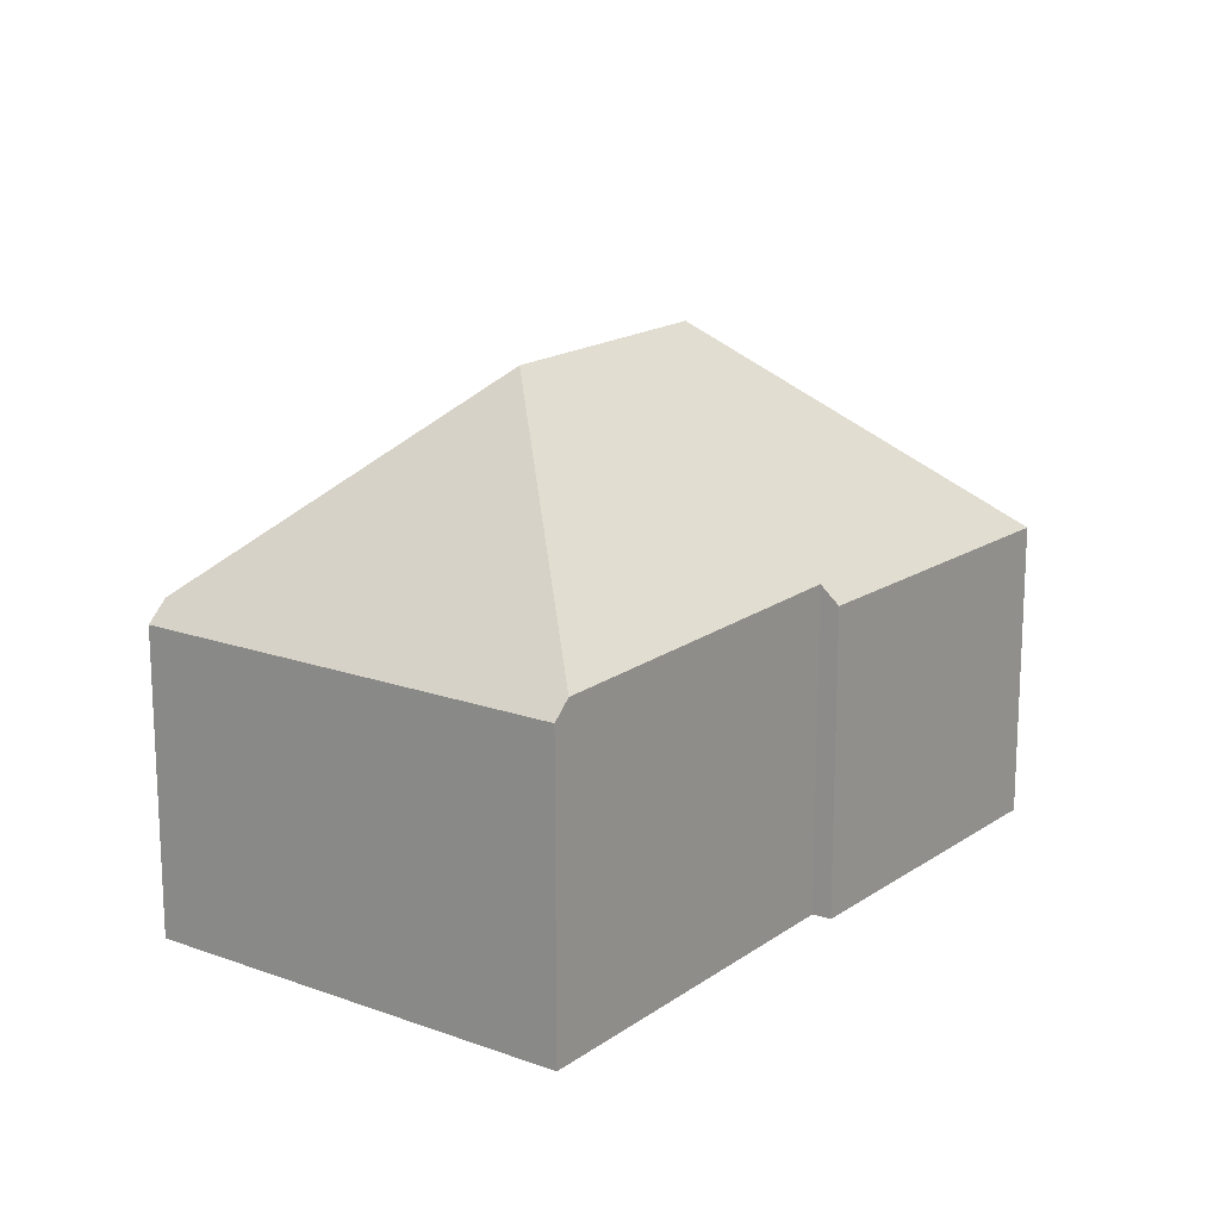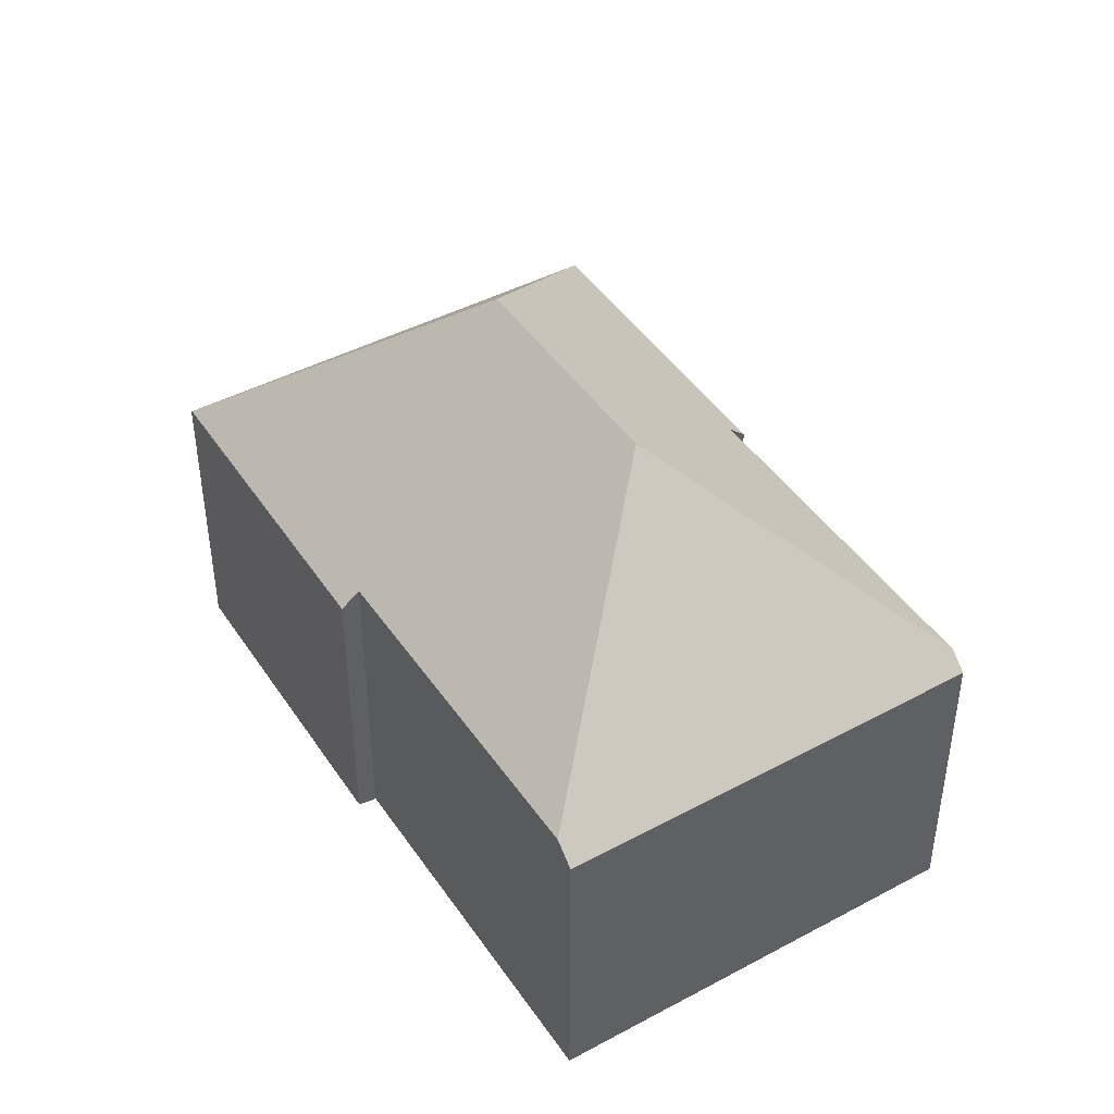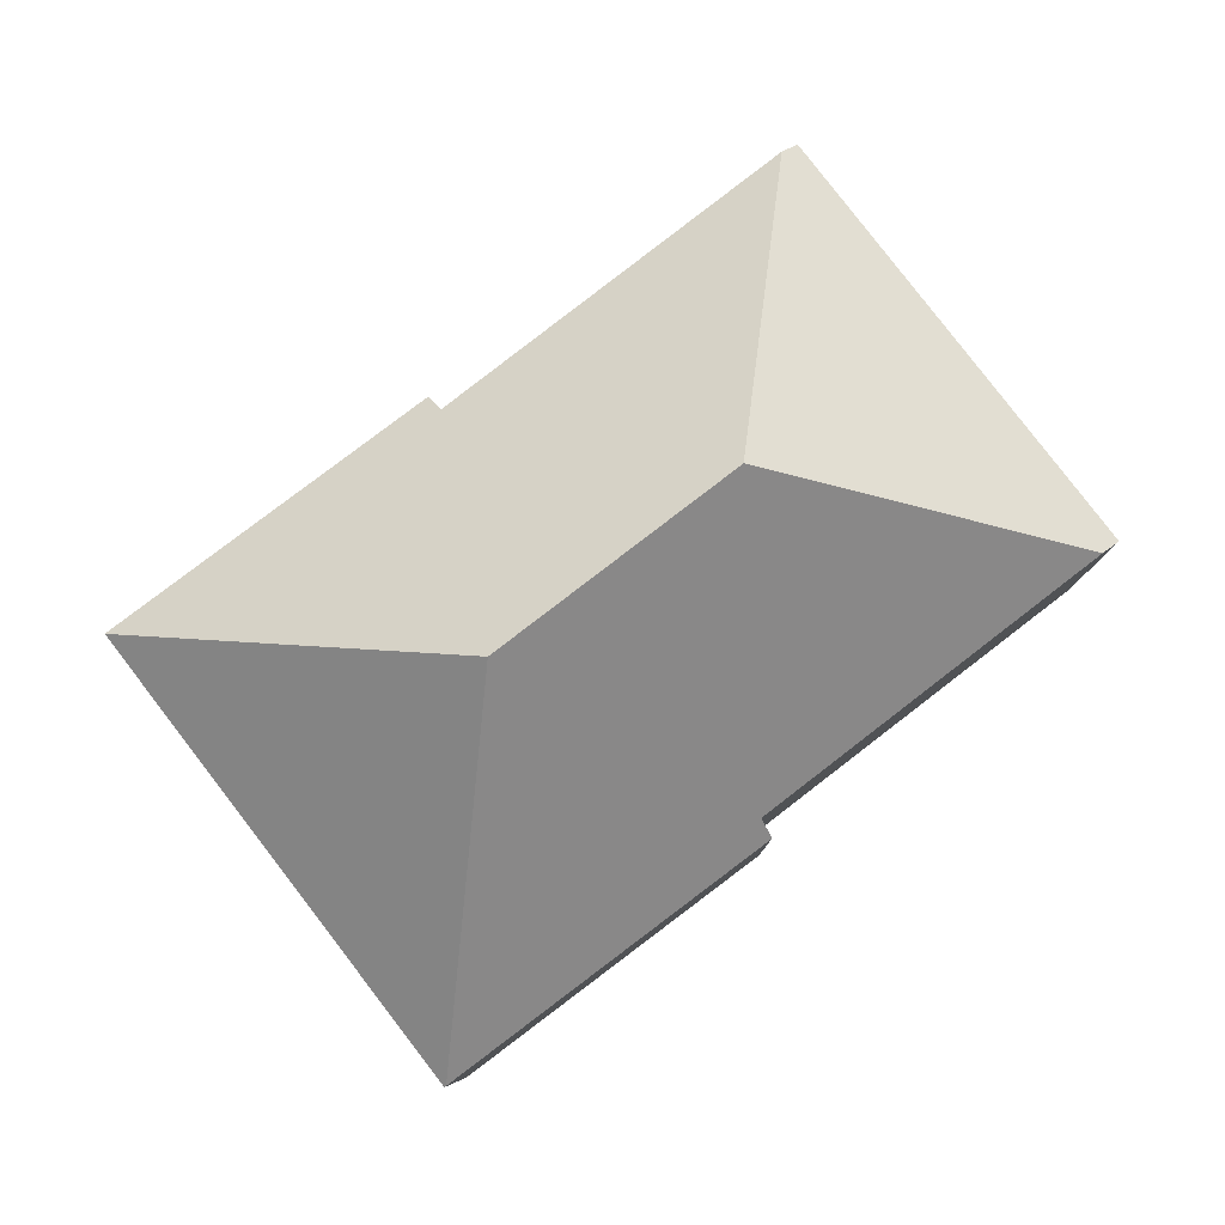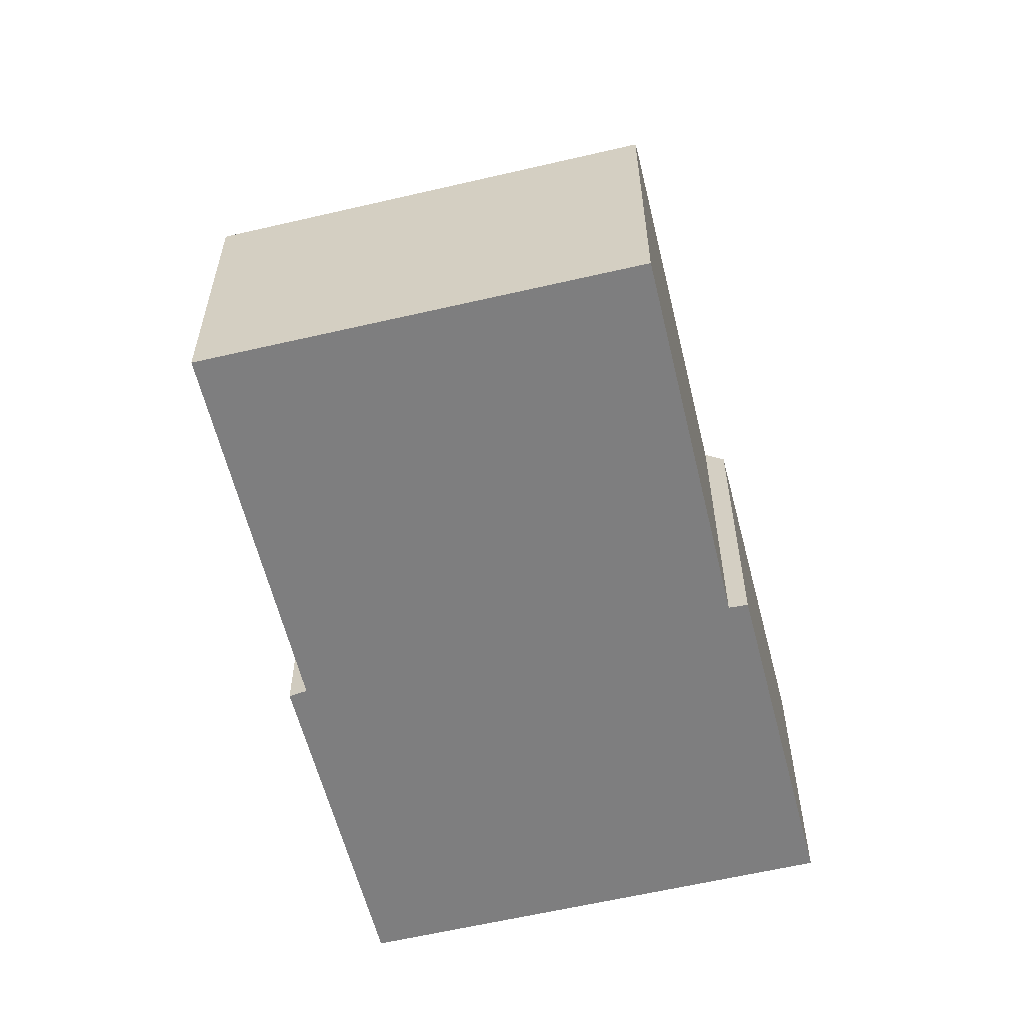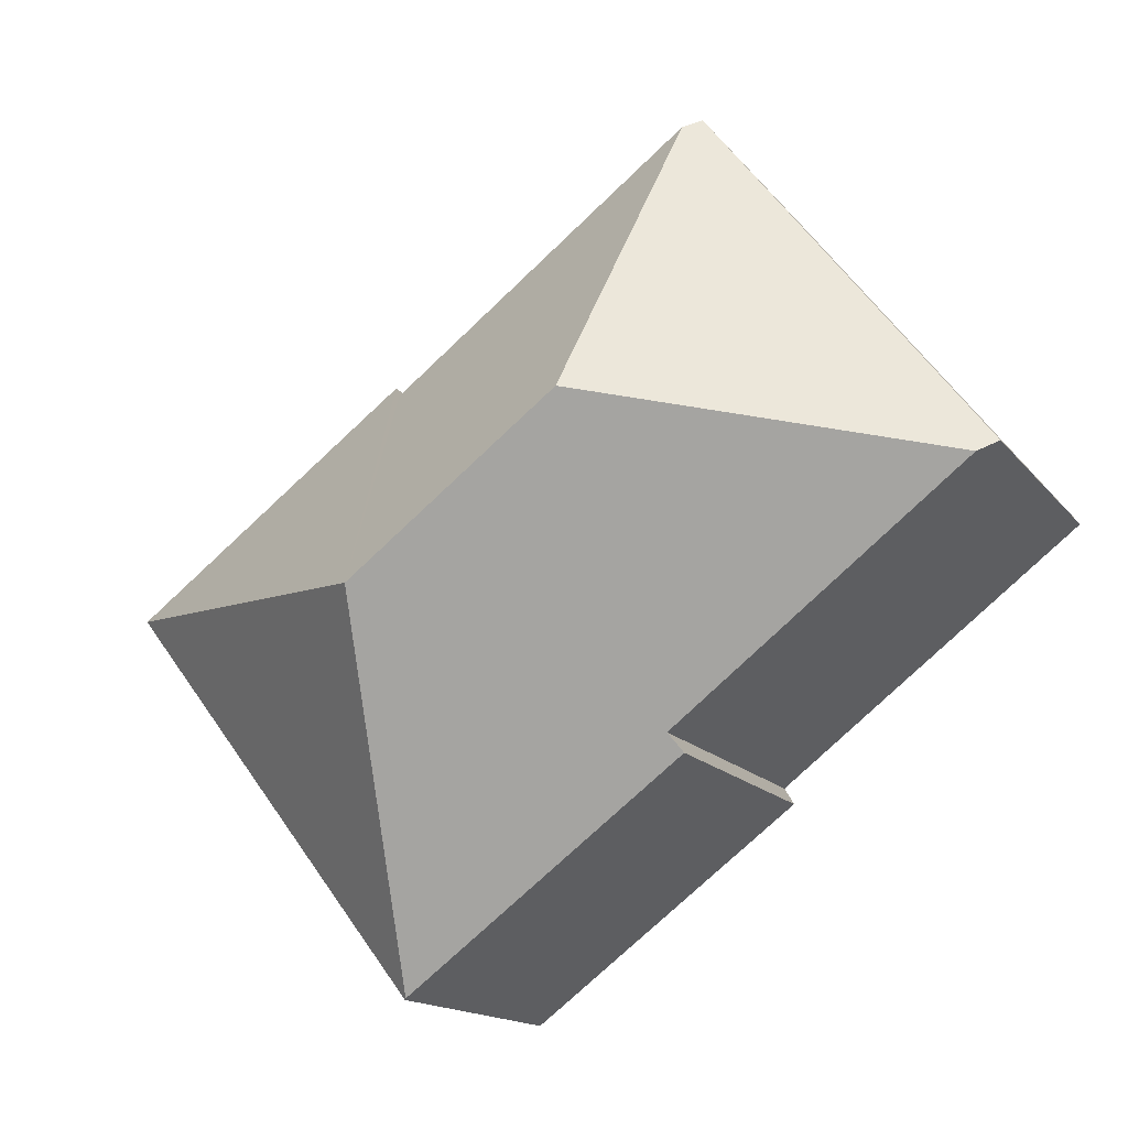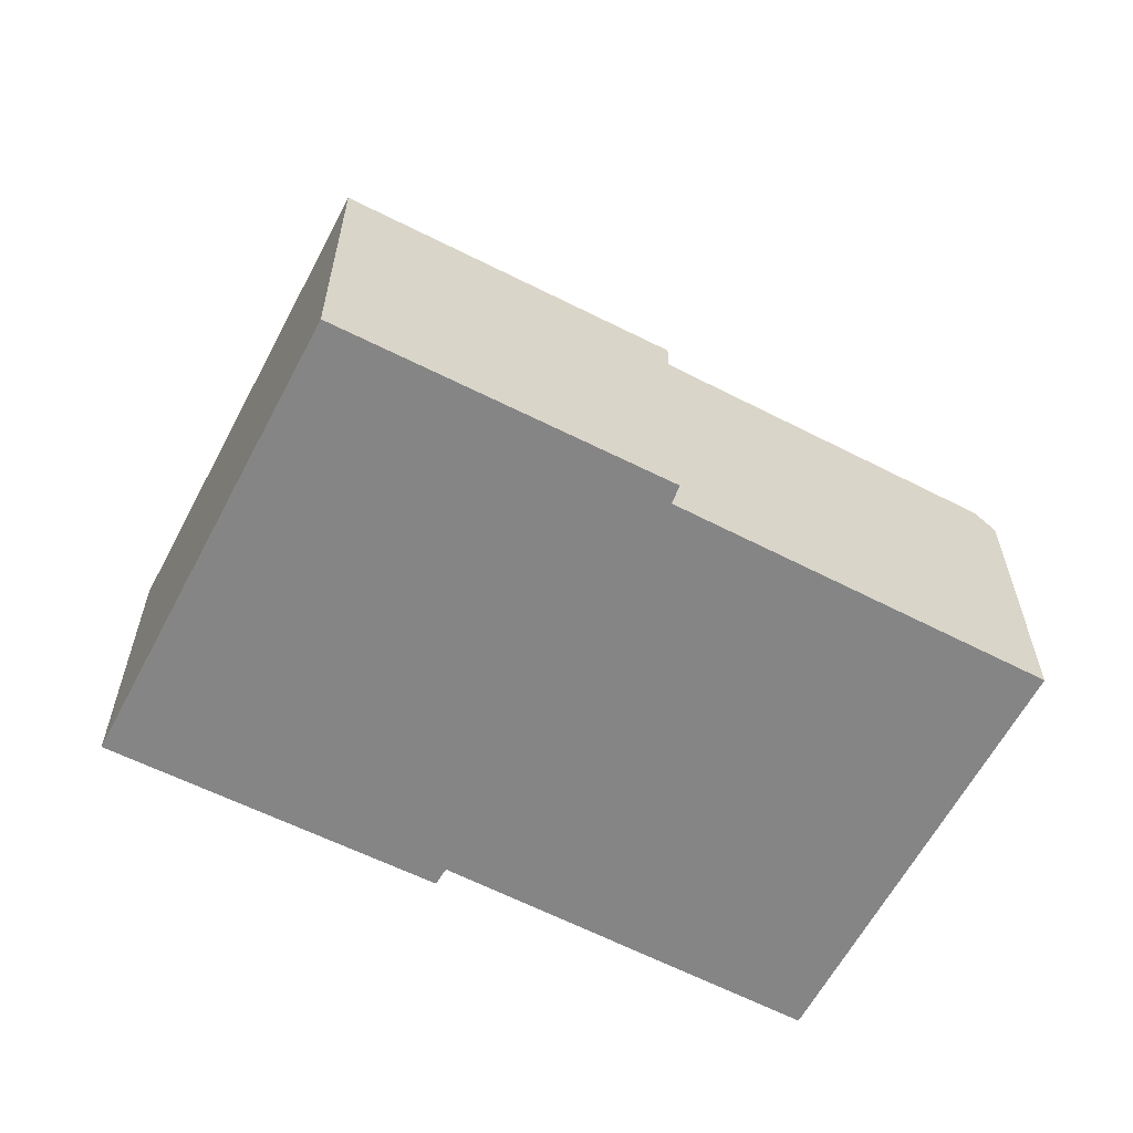
<metadata>
{"format":"obj","ext":"obj","renderer":"f3d","projection":"perspective","resolution":1024,"background":"white","views":[{"elev":17.2,"azim":-16.1,"up":"+Y"},{"elev":44.4,"azim":-84.3,"up":"+Y"},{"elev":-7.6,"azim":-179.3,"up":"+Z"},{"elev":-59.5,"azim":-38.8,"up":"+Y"},{"elev":-14.8,"azim":-156.1,"up":"+Z"},{"elev":-61.7,"azim":-170.1,"up":"+Y"}]}
</metadata>
<code>
v  13.44 7.036 -10.8
v  20.38 6.984 -1.844
v  13.48 6.994 -10.83
v  12.39 12.05 -2.915
v  7.701 12.05 0.661
v  7.237 7.387 -5.577
v  0.404 7.427 -0.311
v  7.009 6.994 -5.959
v  6.385 7.022 8.23
v  0 6.973 4.27e-16
v  6.728 7.408 7.965
v  13.62 7.466 2.631
v  13.91 7.063 2.976
v  6.385 -5.039e-16 8.23
v  13.62 -1.611e-16 2.631
v  6.728 -4.877e-16 7.965
v  13.91 -1.822e-16 2.976
v  20.38 1.129e-16 -1.844
v  7.237 3.415e-16 -5.577
v  7.009 3.649e-16 -5.959
v  0 0 0
v  13.48 6.633e-16 -10.83
v  13.44 6.616e-16 -10.8
v  0.404 1.904e-17 -0.311
g defaultobject
f 1 2 3
f 2 1 4
f 5 6 7
f 6 1 8
f 1 6 5
f 1 5 4
f 9 7 10
f 7 9 5
f 5 9 11
f 12 5 11
f 5 12 4
f 4 12 13
f 4 13 2
f 9 12 11
f 12 9 14
f 12 14 15
f 15 14 16
f 17 2 13
f 2 17 18
f 15 13 12
f 13 15 17
f 8 19 6
f 19 8 20
f 10 14 9
f 14 10 21
f 2 22 3
f 22 2 18
f 3 8 1
f 8 3 22
f 8 22 20
f 20 22 23
f 19 7 6
f 7 19 24
f 7 24 10
f 10 24 21
f 14 24 19
f 24 14 21
f 17 22 18
f 22 17 15
f 22 15 16
f 22 16 23
f 23 16 19
f 23 19 20
f 19 16 14

</code>
